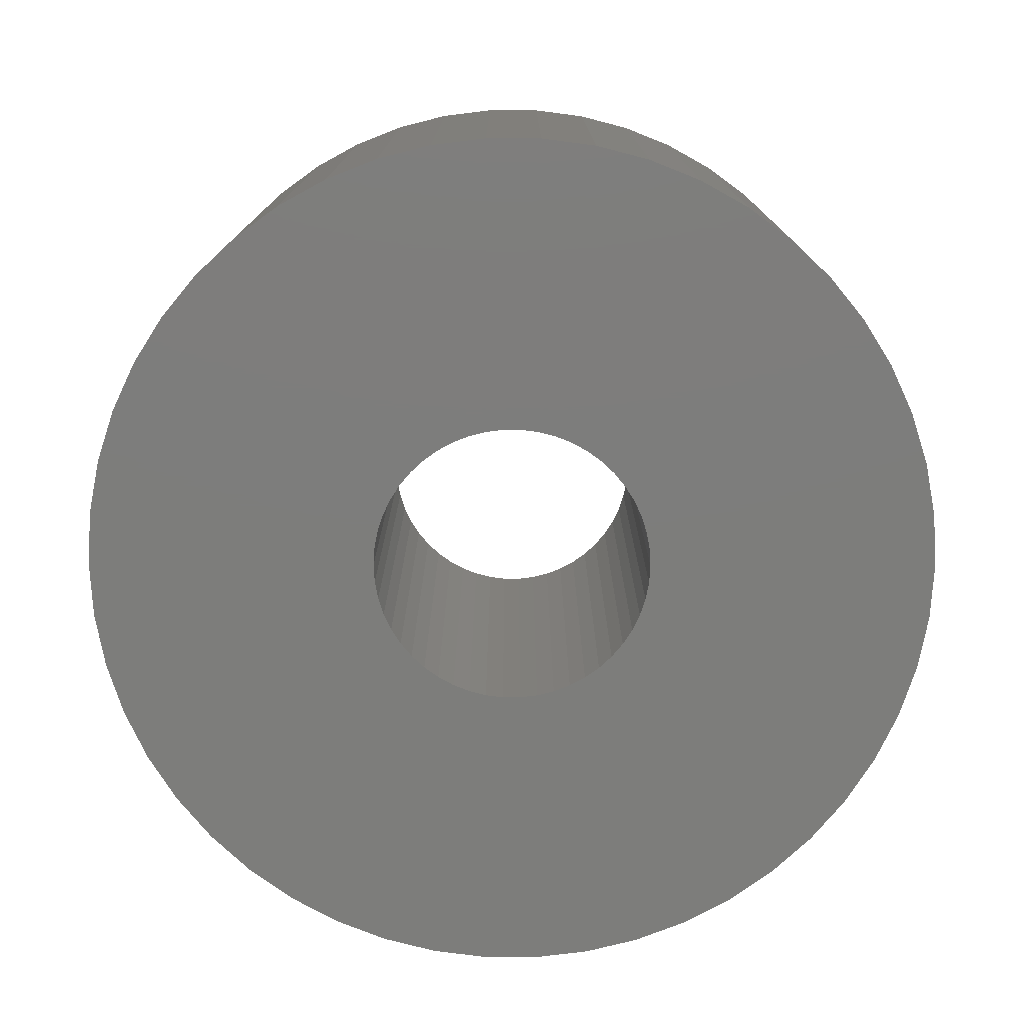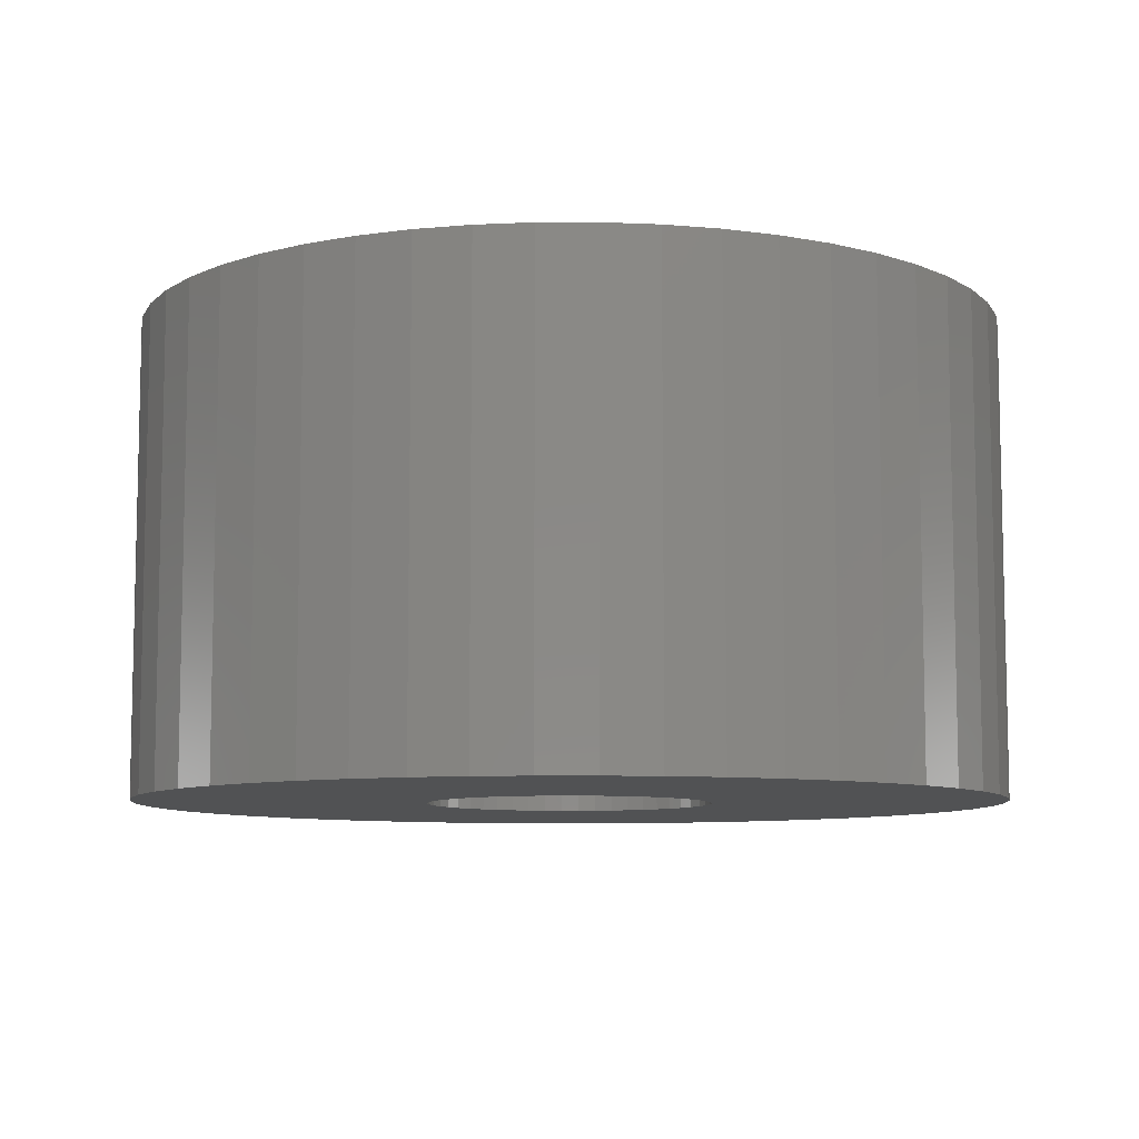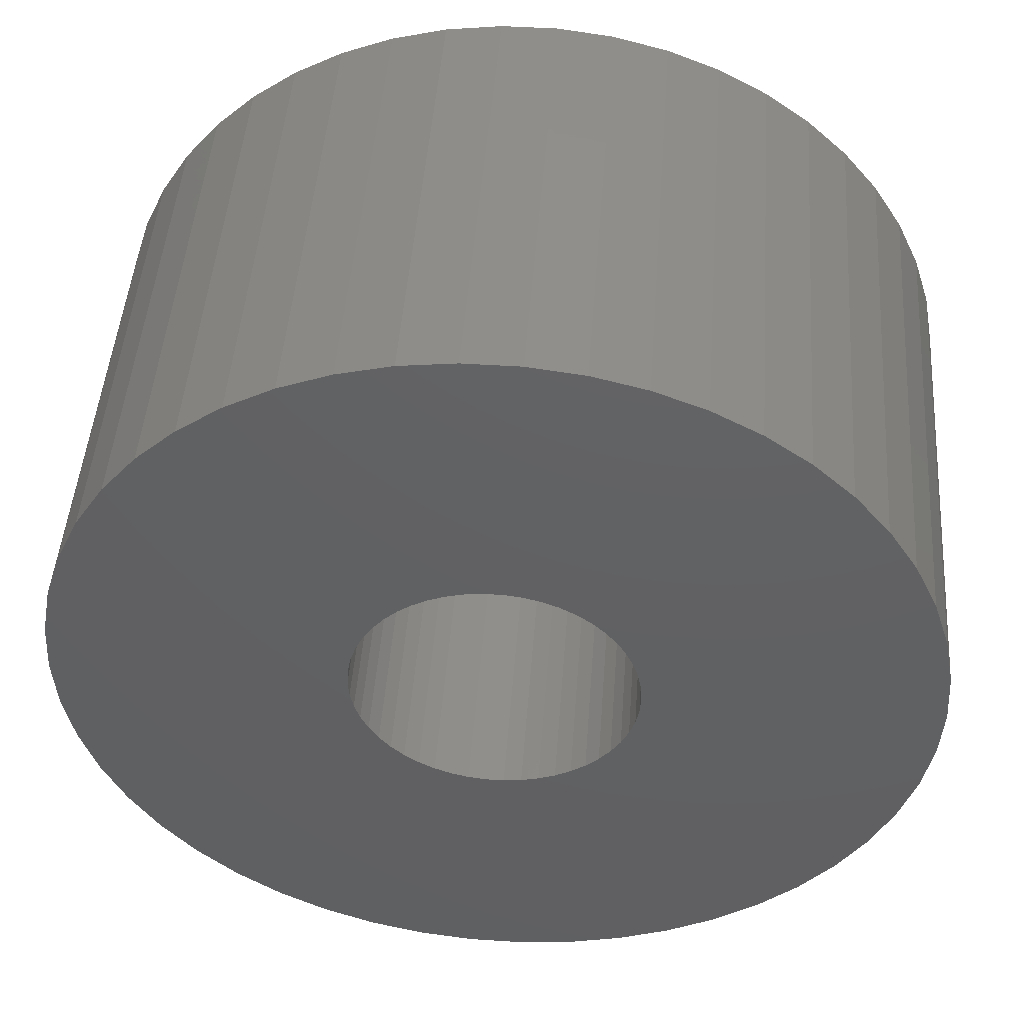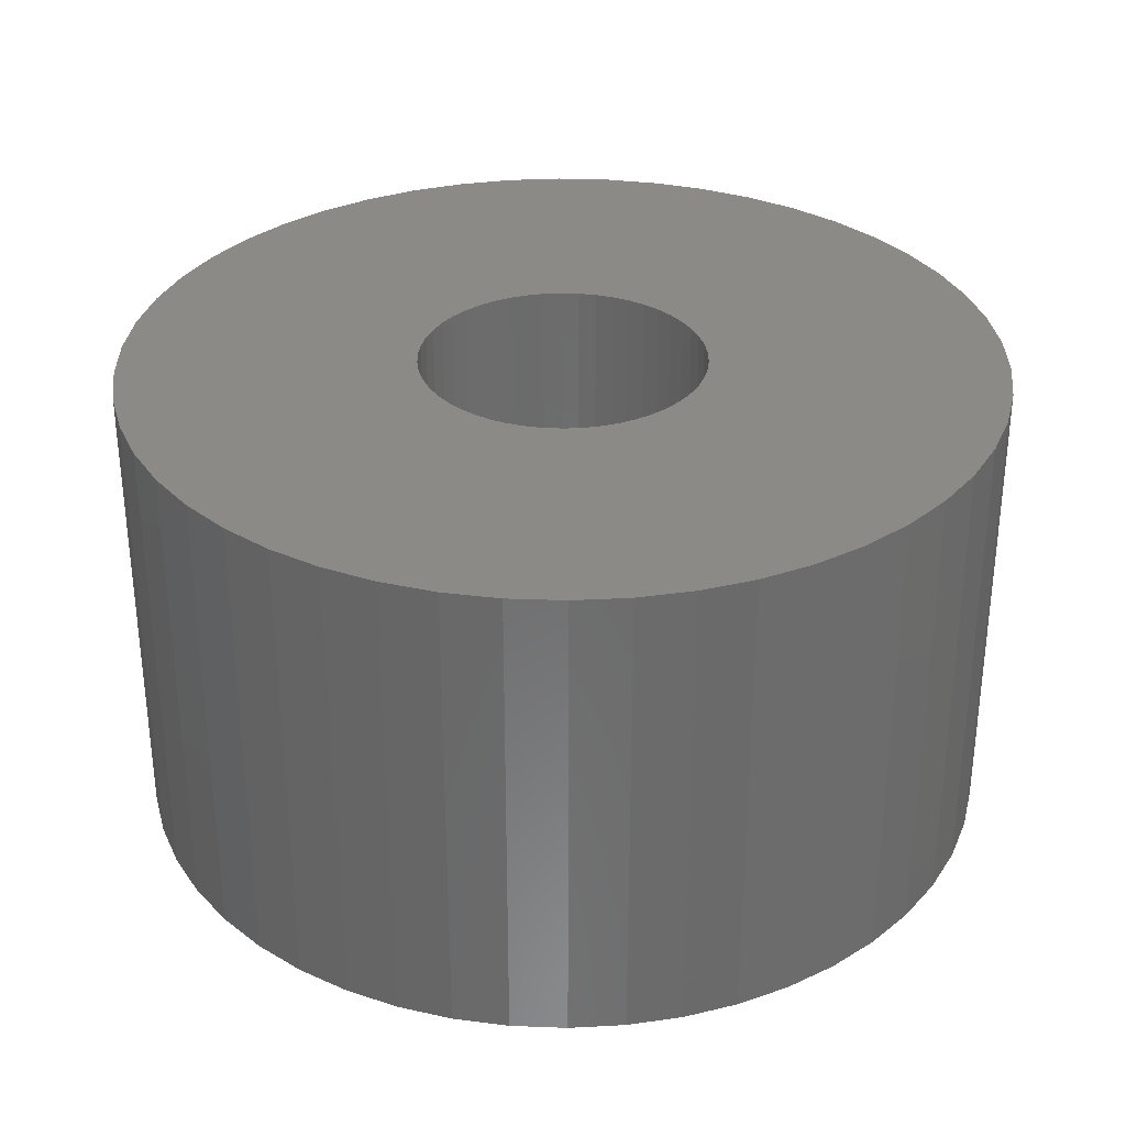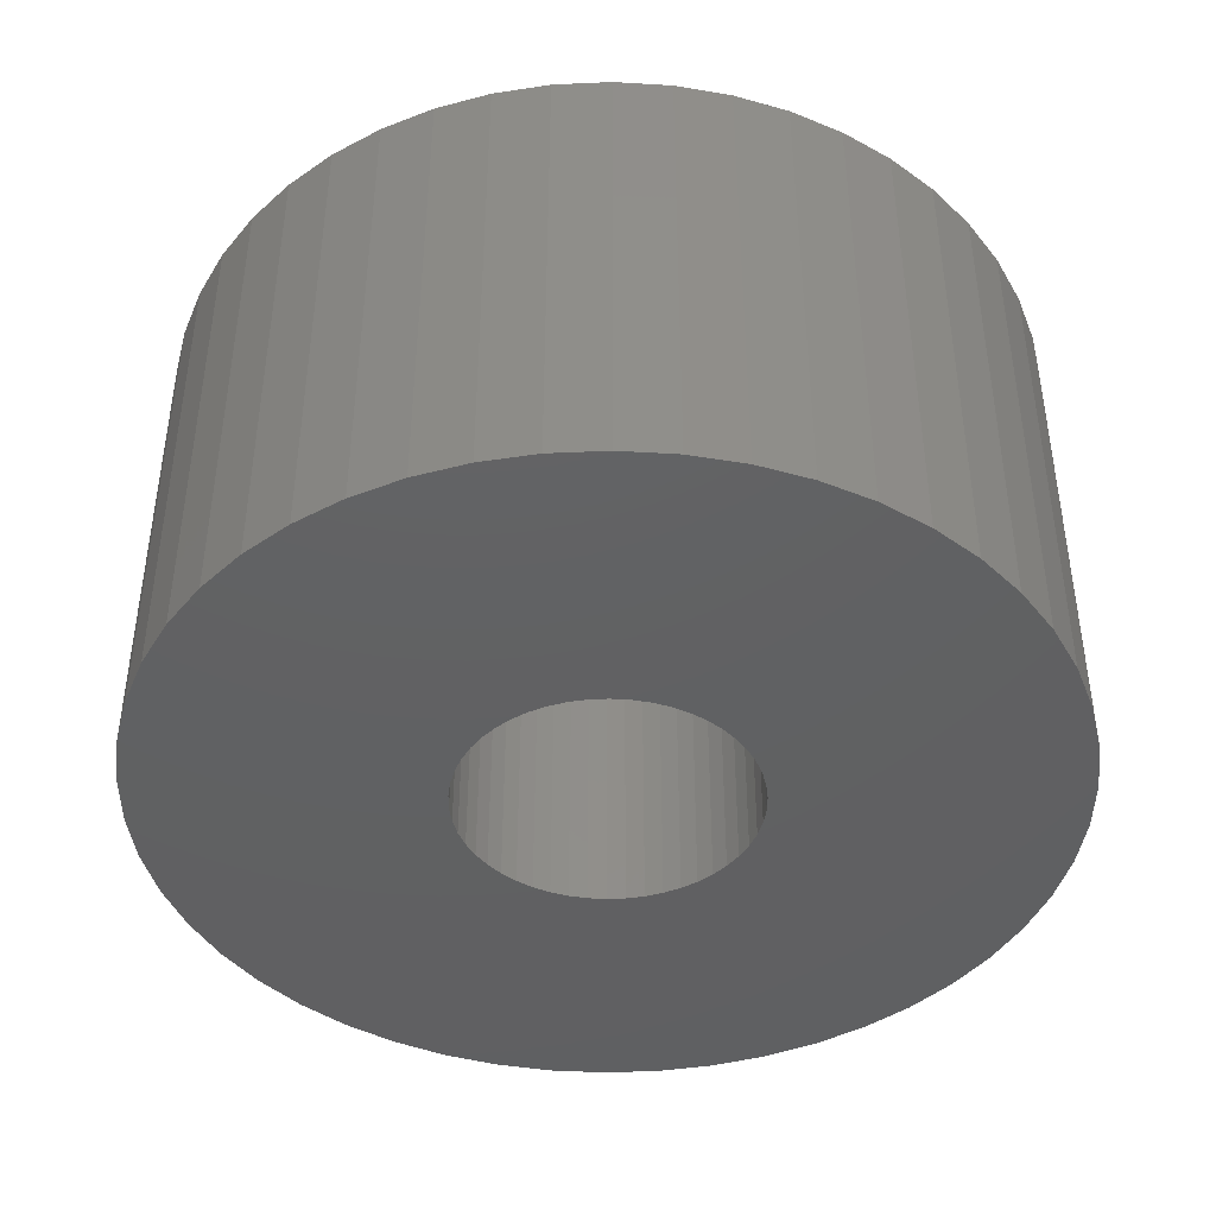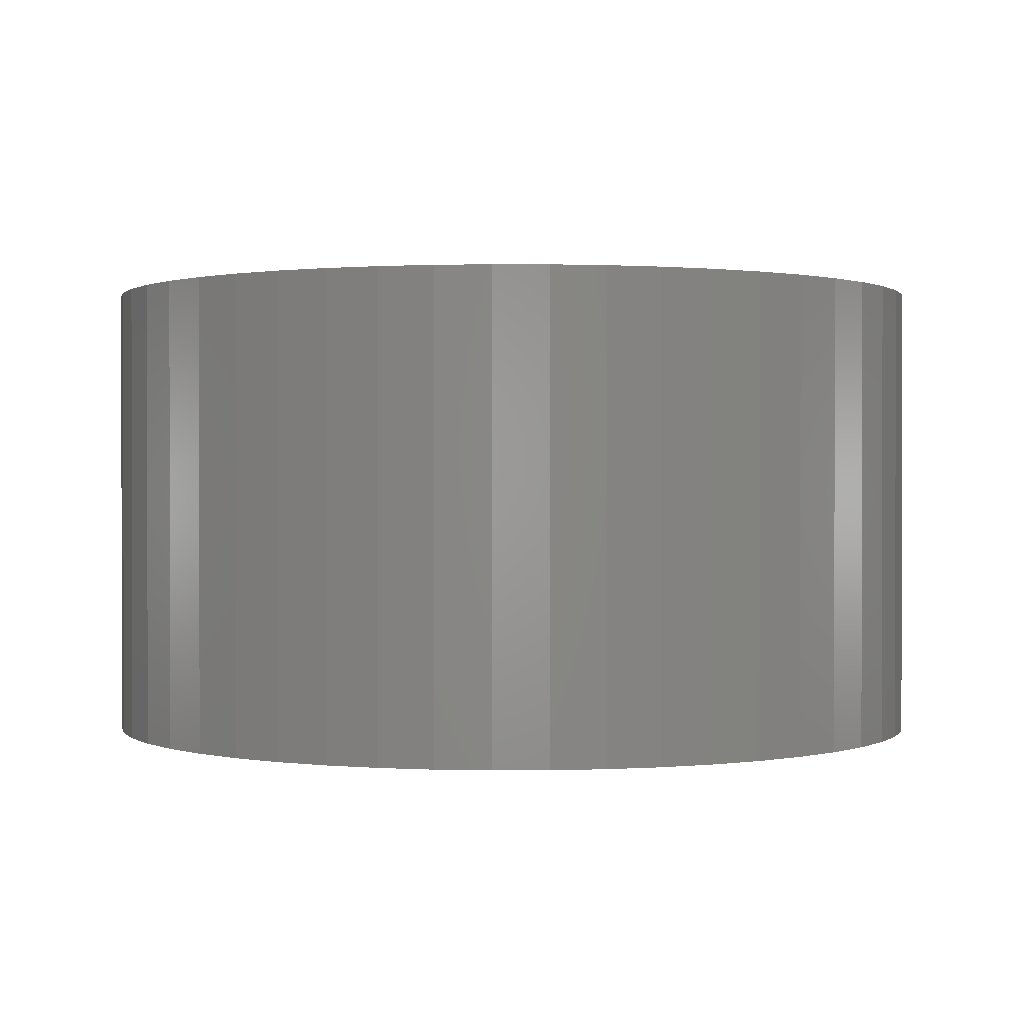
<metadata>
{"format":"stl","ext":"stl","renderer":"f3d","projection":"perspective","resolution":1024,"background":"white","views":[{"elev":-76.6,"azim":122.2,"up":"+Z"},{"elev":-8.4,"azim":-28.5,"up":"+Z"},{"elev":47.0,"azim":-175.8,"up":"+Y"},{"elev":32.2,"azim":-47.4,"up":"+Z"},{"elev":-42.8,"azim":111.1,"up":"+Z"},{"elev":0.7,"azim":-166.7,"up":"+Z"}]}
</metadata>
<code>
# stl→obj: 200 verts, 400 faces
v 5.5 0 3
v 5.457 0.6893 -3
v 5.457 0.6893 3
v 5.5 0 -3
v -5.5 0 -3
v -5.457 0.6893 3
v -5.457 0.6893 -3
v -5.5 0 3
v 0.3453 5.489 -3
v -0.3453 5.489 3
v 0.3453 5.489 3
v -0.3453 5.489 -3
v -0.3453 -5.489 -3
v 0.3453 -5.489 3
v -0.3453 -5.489 3
v 0.3453 -5.489 -3
v 4.009 3.765 -3
v 3.506 4.238 3
v 4.009 3.765 3
v 3.506 4.238 -3
v -3.506 4.238 -3
v -4.009 3.765 3
v -3.506 4.238 3
v -4.009 3.765 -3
v -1.7 5.231 -3
v -2.342 4.977 3
v -1.7 5.231 3
v -2.342 4.977 -3
v 4.009 -3.765 3
v 4.45 -3.233 -3
v 4.45 -3.233 3
v 4.009 -3.765 -3
v 5.114 2.025 3
v 4.82 2.65 -3
v 4.82 2.65 3
v 5.114 2.025 -3
v 2.342 4.977 -3
v 1.7 5.231 3
v 2.342 4.977 3
v 1.7 5.231 -3
v 1.031 5.403 3
v 1.031 5.403 -3
v 2.947 4.644 -3
v 2.947 4.644 3
v -5.114 2.025 -3
v -4.82 2.65 3
v -4.82 2.65 -3
v -5.114 2.025 3
v -4.45 3.233 -3
v -4.45 3.233 3
v 1.8 0 3
v 1.786 0.2256 3
v 5.327 1.368 3
v 5.457 -0.6893 3
v 1.743 0.4476 3
v 1.786 -0.2256 3
v 1.674 0.6626 3
v 5.327 -1.368 3
v 1.577 0.8672 3
v 4.45 3.233 3
v 1.743 -0.4476 3
v 1.456 1.058 3
v 5.114 -2.025 3
v 1.312 1.232 3
v 1.674 -0.6626 3
v 1.147 1.387 3
v 4.82 -2.65 3
v 0.9645 1.52 3
v 1.577 -0.8672 3
v 0.7664 1.629 3
v 0.5562 1.712 3
v 0.3373 1.768 3
v 0.113 1.796 3
v -0.113 1.796 3
v -0.3373 1.768 3
v -1.031 5.403 3
v -0.5562 1.712 3
v -0.7664 1.629 3
v -0.9645 1.52 3
v -2.947 4.644 3
v -1.147 1.387 3
v -1.312 1.232 3
v -1.456 1.058 3
v -1.577 0.8672 3
v 1.456 -1.058 3
v 1.312 -1.232 3
v 3.506 -4.238 3
v 1.147 -1.387 3
v 2.947 -4.644 3
v 0.9645 -1.52 3
v 2.342 -4.977 3
v 0.7664 -1.629 3
v 1.7 -5.231 3
v 0.5562 -1.712 3
v 1.031 -5.403 3
v 0.3373 -1.768 3
v 0.113 -1.796 3
v -0.113 -1.796 3
v -0.3373 -1.768 3
v -1.031 -5.403 3
v -0.5562 -1.712 3
v -1.7 -5.231 3
v -0.7664 -1.629 3
v -2.342 -4.977 3
v -0.9645 -1.52 3
v -2.947 -4.644 3
v -1.147 -1.387 3
v -3.506 -4.238 3
v -1.312 -1.232 3
v -4.009 -3.765 3
v -1.456 -1.058 3
v -4.45 -3.233 3
v -1.577 -0.8672 3
v -4.82 -2.65 3
v -1.674 -0.6626 3
v -5.114 -2.025 3
v -1.743 -0.4476 3
v -5.327 -1.368 3
v -1.786 -0.2256 3
v -5.457 -0.6893 3
v -1.8 0 3
v -1.674 0.6626 3
v -1.743 0.4476 3
v -5.327 1.368 3
v -1.786 0.2256 3
v -1.031 5.403 -3
v 1.8 0 -3
v 5.457 -0.6893 -3
v 1.786 -0.2256 -3
v 5.327 -1.368 -3
v 1.743 -0.4476 -3
v 5.114 -2.025 -3
v 1.786 0.2256 -3
v 1.674 -0.6626 -3
v 4.82 -2.65 -3
v 5.327 1.368 -3
v 1.577 -0.8672 -3
v 1.743 0.4476 -3
v 1.456 -1.058 -3
v 1.312 -1.232 -3
v 3.506 -4.238 -3
v 1.674 0.6626 -3
v 1.147 -1.387 -3
v 2.947 -4.644 -3
v 0.9645 -1.52 -3
v 2.342 -4.977 -3
v 1.577 0.8672 -3
v 4.45 3.233 -3
v 0.7664 -1.629 -3
v 1.7 -5.231 -3
v 0.5562 -1.712 -3
v 1.031 -5.403 -3
v 0.3373 -1.768 -3
v 0.113 -1.796 -3
v -0.113 -1.796 -3
v -0.3373 -1.768 -3
v -1.031 -5.403 -3
v -0.5562 -1.712 -3
v -1.7 -5.231 -3
v -0.7664 -1.629 -3
v -2.342 -4.977 -3
v -0.9645 -1.52 -3
v -2.947 -4.644 -3
v -1.147 -1.387 -3
v -3.506 -4.238 -3
v -1.312 -1.232 -3
v -4.009 -3.765 -3
v -1.456 -1.058 -3
v -4.45 -3.233 -3
v -1.577 -0.8672 -3
v 1.456 1.058 -3
v 1.312 1.232 -3
v 1.147 1.387 -3
v 0.9645 1.52 -3
v 0.7664 1.629 -3
v 0.5562 1.712 -3
v 0.3373 1.768 -3
v 0.113 1.796 -3
v -0.113 1.796 -3
v -0.3373 1.768 -3
v -0.5562 1.712 -3
v -0.7664 1.629 -3
v -0.9645 1.52 -3
v -2.947 4.644 -3
v -1.147 1.387 -3
v -1.312 1.232 -3
v -1.456 1.058 -3
v -1.577 0.8672 -3
v -1.674 0.6626 -3
v -1.743 0.4476 -3
v -5.327 1.368 -3
v -1.786 0.2256 -3
v -1.8 0 -3
v -4.82 -2.65 -3
v -1.674 -0.6626 -3
v -5.114 -2.025 -3
v -1.743 -0.4476 -3
v -5.327 -1.368 -3
v -1.786 -0.2256 -3
v -5.457 -0.6893 -3
f 1 2 3
f 2 1 4
f 5 6 7
f 6 5 8
f 9 10 11
f 10 9 12
f 13 14 15
f 14 13 16
f 17 18 19
f 18 17 20
f 21 22 23
f 22 21 24
f 25 26 27
f 26 25 28
f 29 30 31
f 30 29 32
f 33 34 35
f 34 33 36
f 37 38 39
f 38 37 40
f 40 41 38
f 41 40 42
f 43 39 44
f 39 43 37
f 45 46 47
f 46 45 48
f 49 22 24
f 22 49 50
f 51 1 3
f 52 3 53
f 1 51 54
f 55 53 33
f 56 54 51
f 57 33 35
f 54 56 58
f 59 35 60
f 61 58 56
f 62 60 19
f 58 61 63
f 64 19 18
f 65 63 61
f 66 18 44
f 63 65 67
f 68 44 39
f 69 67 65
f 67 69 31
f 3 52 51
f 53 55 52
f 70 39 38
f 33 57 55
f 35 59 57
f 60 62 59
f 19 64 62
f 18 66 64
f 71 38 41
f 44 68 66
f 39 70 68
f 38 71 70
f 72 41 11
f 41 72 71
f 11 73 72
f 11 74 73
f 10 74 11
f 74 10 75
f 76 75 10
f 75 76 77
f 27 77 76
f 77 27 78
f 26 78 27
f 78 26 79
f 80 79 26
f 79 80 81
f 23 81 80
f 81 23 82
f 22 82 23
f 82 22 83
f 50 83 22
f 83 50 84
f 85 31 69
f 31 85 29
f 86 29 85
f 29 86 87
f 88 87 86
f 87 88 89
f 90 89 88
f 89 90 91
f 92 91 90
f 91 92 93
f 94 93 92
f 93 94 95
f 96 95 94
f 95 96 14
f 97 14 96
f 98 14 97
f 15 98 99
f 98 15 14
f 100 99 101
f 102 101 103
f 104 103 105
f 99 100 15
f 106 105 107
f 108 107 109
f 110 109 111
f 112 111 113
f 114 113 115
f 101 102 100
f 116 115 117
f 118 117 119
f 120 119 121
f 46 84 50
f 103 104 102
f 84 46 122
f 105 106 104
f 48 122 46
f 107 108 106
f 122 48 123
f 109 110 108
f 124 123 48
f 111 112 110
f 123 124 125
f 113 114 112
f 6 125 124
f 115 116 114
f 125 6 121
f 117 118 116
f 8 121 6
f 119 120 118
f 121 8 120
f 12 76 10
f 76 12 126
f 127 4 128
f 129 128 130
f 4 127 2
f 131 130 132
f 133 2 127
f 134 132 135
f 2 133 136
f 137 135 30
f 138 136 133
f 139 30 32
f 136 138 36
f 140 32 141
f 142 36 138
f 143 141 144
f 36 142 34
f 145 144 146
f 147 34 142
f 34 147 148
f 128 129 127
f 130 131 129
f 149 146 150
f 132 134 131
f 135 137 134
f 30 139 137
f 32 140 139
f 141 143 140
f 151 150 152
f 144 145 143
f 146 149 145
f 150 151 149
f 153 152 16
f 152 153 151
f 16 154 153
f 16 155 154
f 13 155 16
f 155 13 156
f 157 156 13
f 156 157 158
f 159 158 157
f 158 159 160
f 161 160 159
f 160 161 162
f 163 162 161
f 162 163 164
f 165 164 163
f 164 165 166
f 167 166 165
f 166 167 168
f 169 168 167
f 168 169 170
f 171 148 147
f 148 171 17
f 172 17 171
f 17 172 20
f 173 20 172
f 20 173 43
f 174 43 173
f 43 174 37
f 175 37 174
f 37 175 40
f 176 40 175
f 40 176 42
f 177 42 176
f 42 177 9
f 178 9 177
f 179 9 178
f 12 179 180
f 179 12 9
f 126 180 181
f 25 181 182
f 28 182 183
f 180 126 12
f 184 183 185
f 21 185 186
f 24 186 187
f 49 187 188
f 47 188 189
f 181 25 126
f 45 189 190
f 191 190 192
f 7 192 193
f 194 170 169
f 182 28 25
f 170 194 195
f 183 184 28
f 196 195 194
f 185 21 184
f 195 196 197
f 186 24 21
f 198 197 196
f 187 49 24
f 197 198 199
f 188 47 49
f 200 199 198
f 189 45 47
f 199 200 193
f 190 191 45
f 5 193 200
f 192 7 191
f 193 5 7
f 16 95 14
f 95 16 152
f 150 91 93
f 91 150 146
f 53 36 33
f 36 53 136
f 3 136 53
f 136 3 2
f 60 17 19
f 17 60 148
f 35 148 60
f 148 35 34
f 42 11 41
f 11 42 9
f 20 44 18
f 44 20 43
f 47 50 49
f 50 47 46
f 191 48 45
f 48 191 124
f 7 124 191
f 124 7 6
f 28 80 26
f 80 28 184
f 184 23 80
f 23 184 21
f 126 27 76
f 27 126 25
f 54 4 1
f 4 54 128
f 146 89 91
f 89 146 144
f 141 29 87
f 29 141 32
f 67 132 63
f 132 67 135
f 194 116 196
f 116 194 114
f 63 130 58
f 130 63 132
f 31 135 67
f 135 31 30
f 198 120 200
f 120 198 118
f 200 8 5
f 8 200 120
f 196 118 198
f 118 196 116
f 152 93 95
f 93 152 150
f 58 128 54
f 128 58 130
f 144 87 89
f 87 144 141
f 157 15 100
f 15 157 13
f 161 102 104
f 102 161 159
f 159 100 102
f 100 159 157
f 167 112 169
f 112 167 110
f 167 108 110
f 108 167 165
f 169 114 194
f 114 169 112
f 163 104 106
f 104 163 161
f 165 106 108
f 106 165 163
f 127 52 133
f 52 127 51
f 121 192 125
f 192 121 193
f 179 73 74
f 73 179 178
f 154 98 97
f 98 154 155
f 173 64 66
f 64 173 172
f 186 81 82
f 81 186 185
f 182 77 78
f 77 182 181
f 142 59 147
f 59 142 57
f 133 55 138
f 55 133 52
f 176 70 71
f 70 176 175
f 177 71 72
f 71 177 176
f 174 66 68
f 66 174 173
f 122 188 84
f 188 122 189
f 84 187 83
f 187 84 188
f 123 189 122
f 189 123 190
f 185 79 81
f 79 185 183
f 181 75 77
f 75 181 180
f 134 61 131
f 61 134 65
f 153 97 96
f 97 153 154
f 138 57 142
f 57 138 55
f 171 64 172
f 64 171 62
f 147 62 171
f 62 147 59
f 178 72 73
f 72 178 177
f 175 68 70
f 68 175 174
f 83 186 82
f 186 83 187
f 125 190 123
f 190 125 192
f 183 78 79
f 78 183 182
f 180 74 75
f 74 180 179
f 140 88 86
f 88 140 143
f 131 56 129
f 56 131 61
f 149 94 92
f 94 149 151
f 145 92 90
f 92 145 149
f 137 65 134
f 65 137 69
f 140 85 139
f 85 140 86
f 129 51 127
f 51 129 56
f 158 103 101
f 103 158 160
f 156 101 99
f 101 156 158
f 109 168 111
f 168 109 166
f 115 197 117
f 197 115 195
f 119 193 121
f 193 119 199
f 151 96 94
f 96 151 153
f 143 90 88
f 90 143 145
f 139 69 137
f 69 139 85
f 155 99 98
f 99 155 156
f 162 107 105
f 107 162 164
f 164 109 107
f 109 164 166
f 117 199 119
f 199 117 197
f 160 105 103
f 105 160 162
f 111 170 113
f 170 111 168
f 113 195 115
f 195 113 170

</code>
